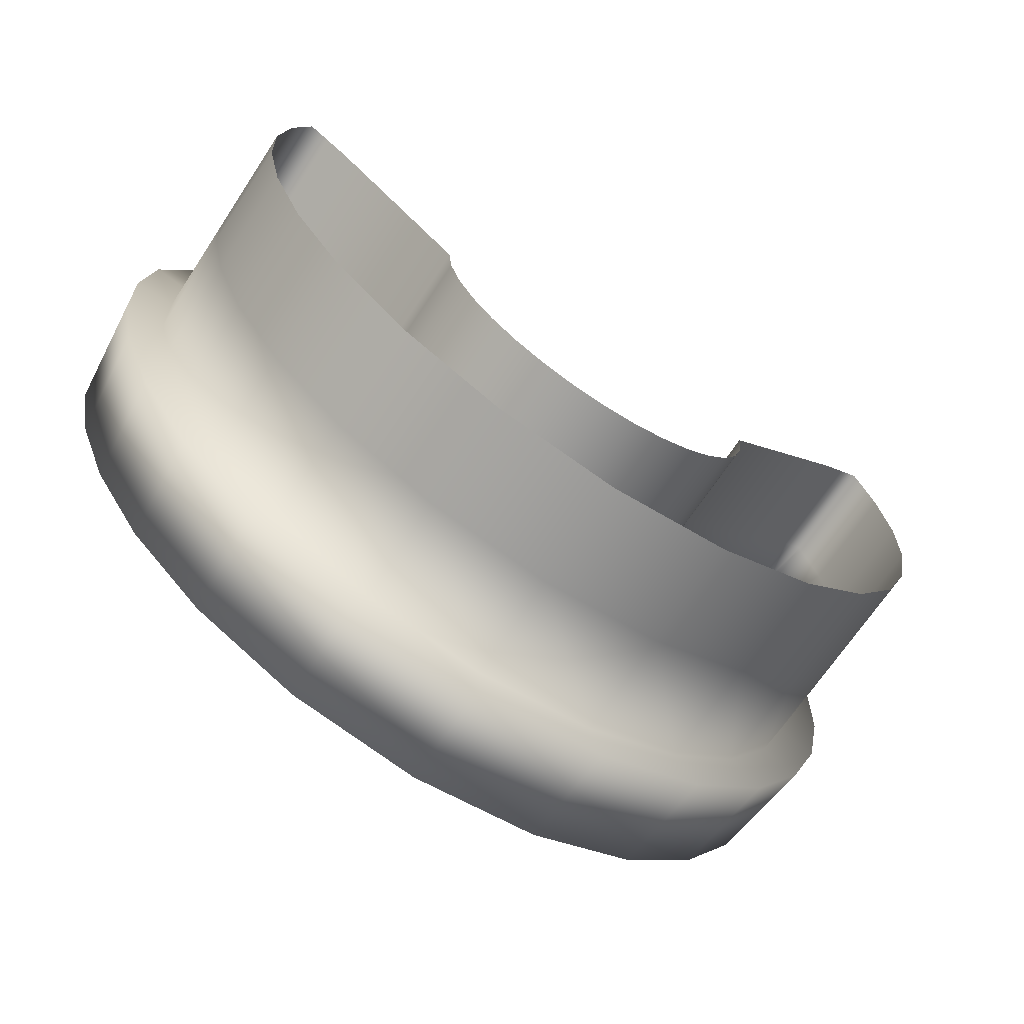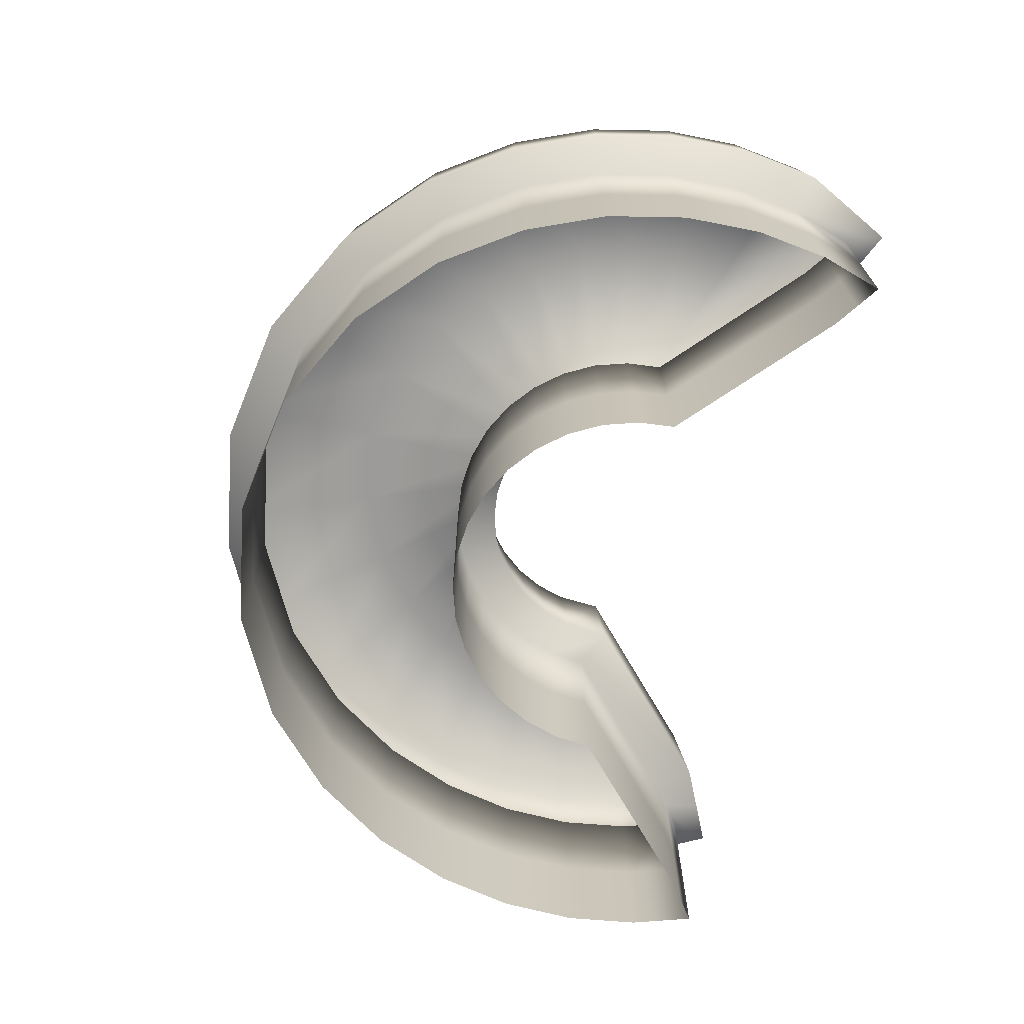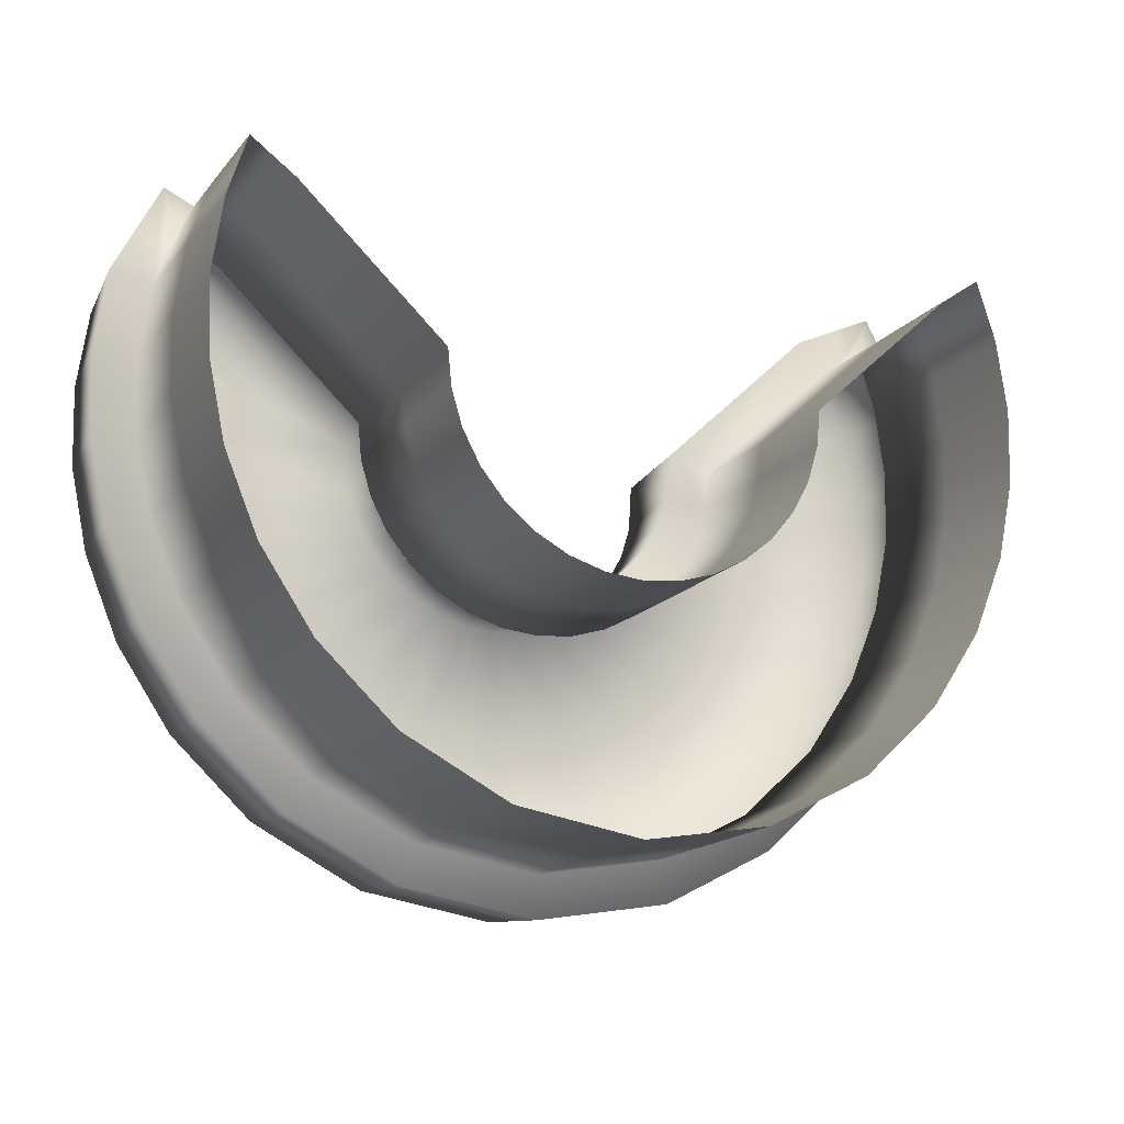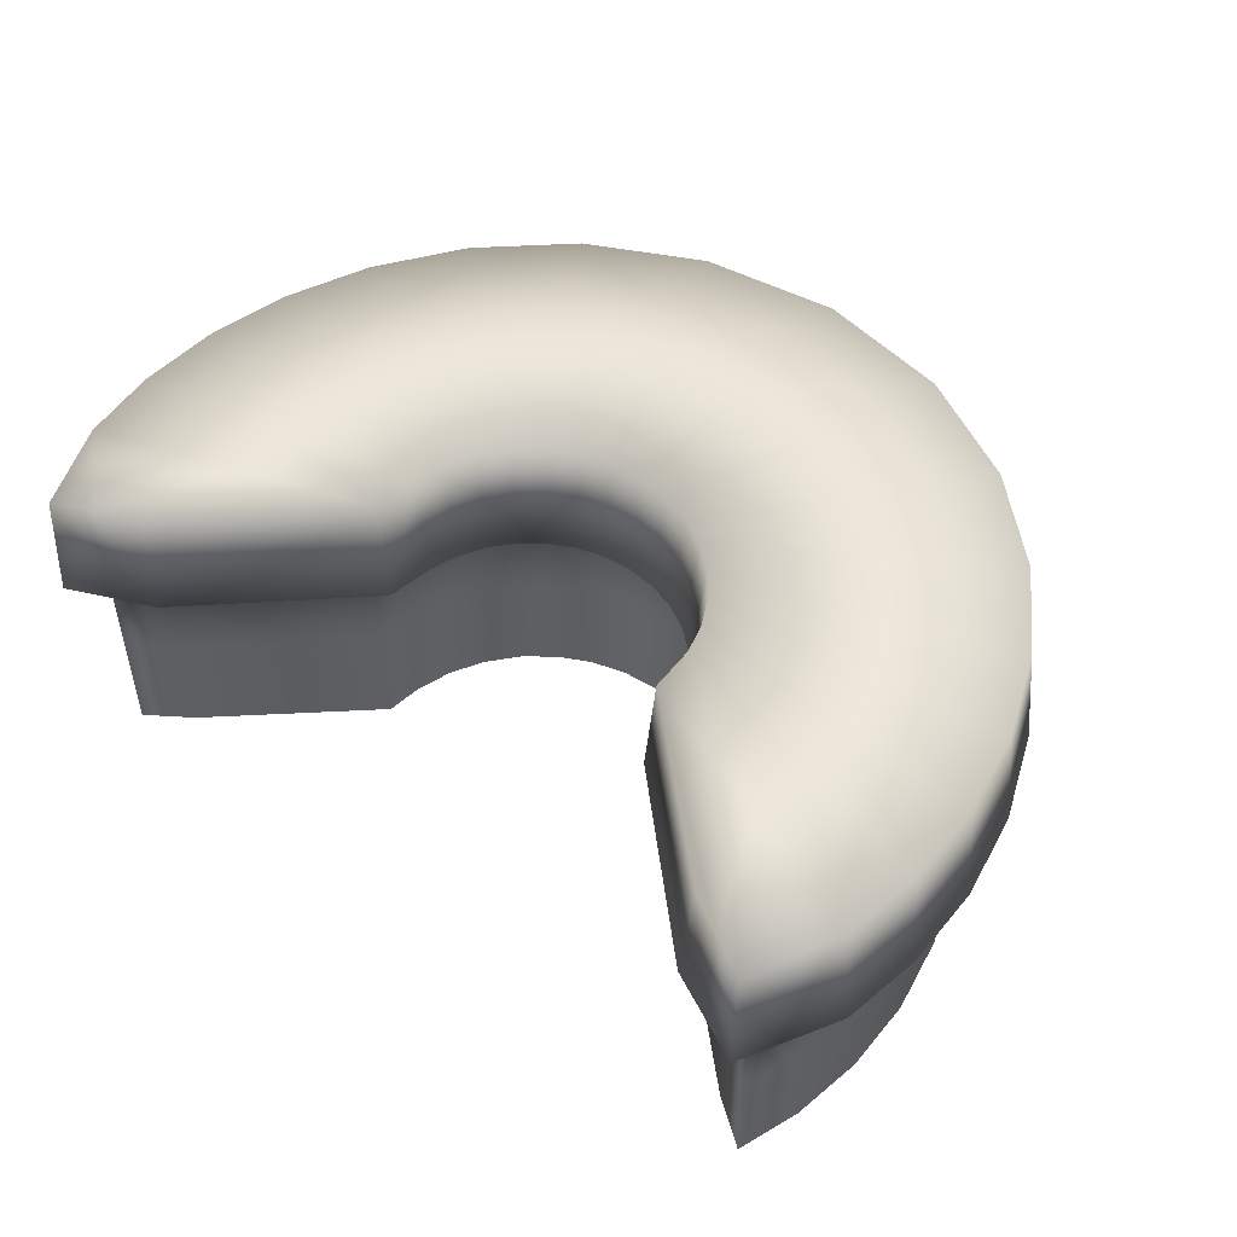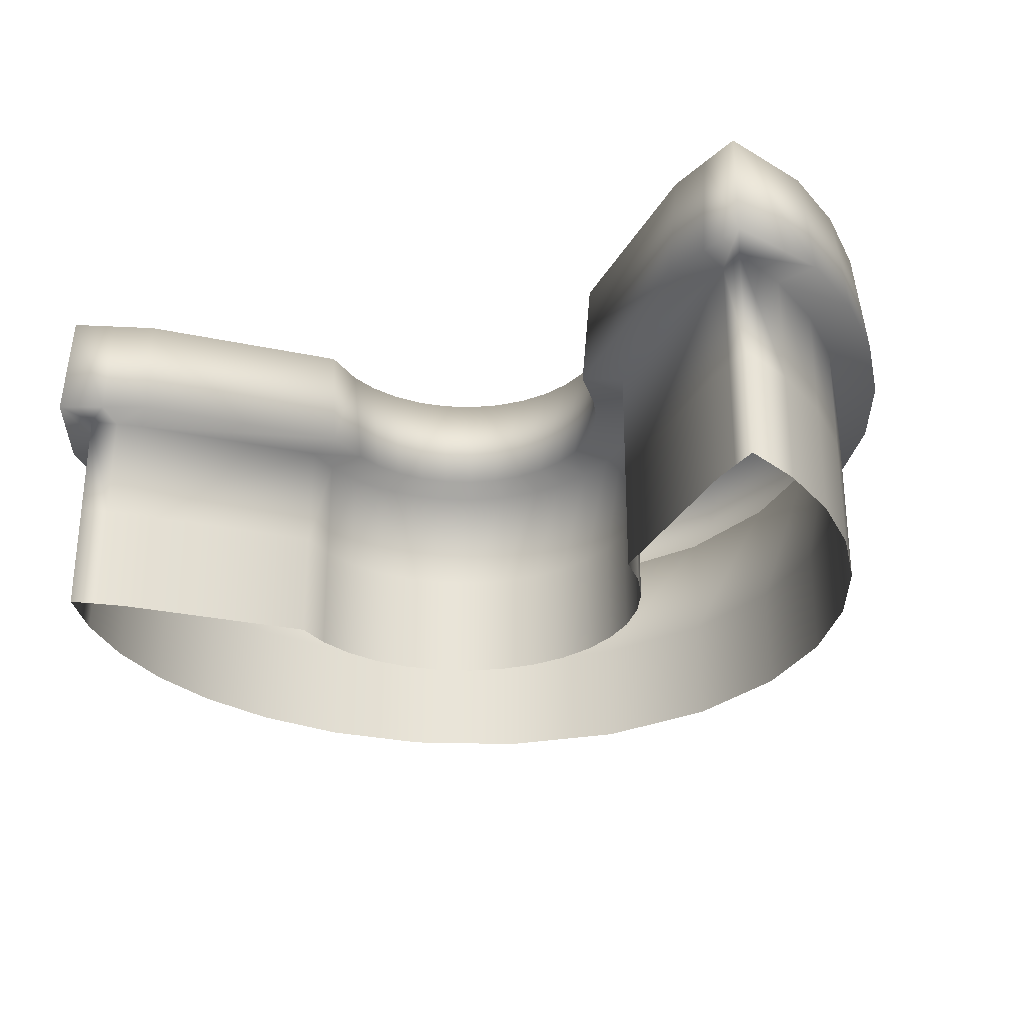
<metadata>
{"format":"obj","ext":"obj","renderer":"f3d","projection":"perspective","resolution":1024,"background":"white","views":[{"elev":-68.5,"azim":146.5,"up":"+Y"},{"elev":-69.6,"azim":77.1,"up":"+Z"},{"elev":-16.1,"azim":154.5,"up":"+Y"},{"elev":49.9,"azim":-140.5,"up":"+Z"},{"elev":-28.2,"azim":-155.3,"up":"+Z"}]}
</metadata>
<code>
g BazaarLunarTable
v -2.351 0.9818 0.4615
v -2.587 1.357 0.4615
v -2.498 1.088 0.4615
v -2.306 1.226 0.4615
v -2.203 0.8756 0.4615
v -2.323 1.172 1.196
v -2.572 1.31 1.196
v -2.024 1.095 0.4615
v -1.255 1.199e-06 0.4615
v -2.074 1.034 1.196
v -1.002 0.1261 0.4615
v -1.231 -0.2449 0.4615
v -1.059 0.09742 1.196
v -0.9533 -0.1896 0.4615
v -1.16 -0.4803 0.4615
v -1.943 0.4147 1.196
v -0.898 -0.3719 0.4615
v -1.044 -0.6973 0.4615
v -1.041 -0.2071 1.196
v -0.8081 -0.54 0.4615
v -0.8875 -0.8875 0.4615
v -0.9807 -0.4062 1.196
v -1.97 0.007953 1.196
v -2.826 0.732 1.196
v -0.6873 -0.6873 0.4615
v -0.6973 -1.044 0.4615
v -0.8826 -0.5898 1.196
v -1.932 -0.3578 1.196
v -0.54 -0.8081 0.4615
v -0.4803 -1.16 0.4615
v -0.7506 -0.7506 1.196
v -0.3719 -0.898 0.4615
v -0.2449 -1.231 0.4615
v -2.902 0.7494 0.4615
v -2.587 1.357 0.4615
v -2.498 1.088 0.4615
v -2.626 0.6861 0.4615
v -2.977 0.2275 0.4615
v -2.695 0.2113 0.4615
v -2.961 -0.3186 0.4615
v -2.977 0.2275 0.4615
v -2.68 -0.2854 0.4615
v -2.9 0.223 1.196
v -2.844 -0.88 0.4615
v -2.573 -0.7967 0.4615
v -2.884 -0.3095 1.196
v -2.609 -1.448 0.4615
v -2.36 -1.314 0.4615
v -1.826 -0.7235 1.196
v -2.77 -0.8572 1.196
v -2.232 -2.008 0.4615
v -2.016 -1.824 0.4615
v -1.646 -1.081 1.196
v -2.542 -1.412 1.196
v -1.675 -2.525 0.4615
v -1.512 -2.293 0.4615
v -0.5898 -0.8826 1.196
v -2.174 -1.959 1.196
v -1.382 -1.421 1.196
v -0.9148 -2.919 0.4615
v -0.8251 -2.65 0.4615
v -0.4062 -0.9807 1.196
v -1.632 -2.464 1.196
v -1.019 -1.722 1.196
v -1.037e-06 -3.071 0.4615
v -1.037e-06 -2.788 0.4615
v -0.1896 -0.9533 0.4615
v -4.037e-07 -1.255 0.4615
v -0.2071 -1.041 1.196
v -4.037e-07 -0.9719 0.4615
v 0.2449 -1.231 0.4615
v -0.8914 -2.848 1.196
v -0.5493 -1.945 1.196
v 0.1896 -0.9533 0.4615
v 0.4803 -1.16 0.4615
v -4.037e-07 -1.062 1.196
v -7.205e-07 -2.03 1.196
v 0.2071 -1.041 1.196
v 0.2071 -1.041 1.196
v 0.3719 -0.898 0.4615
v 0.6973 -1.044 0.4615
v 0.4062 -0.9807 1.196
v 0.54 -0.8081 0.4615
v 0.8875 -0.8875 0.4615
v 0.5898 -0.8826 1.196
v 0.6873 -0.6873 0.4615
v 1.044 -0.6973 0.4615
v 0.7506 -0.7506 1.196
v 0.8081 -0.54 0.4615
v 1.16 -0.4803 0.4615
v 0.8826 -0.5898 1.196
v 0.898 -0.3719 0.4615
v 0.9807 -0.4062 1.196
v 1.231 -0.2449 0.4615
v 0.9533 -0.1896 0.4615
v 1.255 1.144e-07 0.4615
v 1.002 0.1261 0.4615
v 2.203 0.8756 0.4615
v 2.024 1.095 0.4615
v 2.351 0.9818 0.4615
v 2.306 1.226 0.4615
v 2.498 1.088 0.4615
v 2.587 1.357 0.4615
v 2.572 1.31 1.196
v 2.323 1.172 1.196
v 2.826 0.732 1.196
v 2.587 1.357 0.4615
v 1.059 0.09742 1.196
v 2.074 1.034 1.196
v 1.943 0.4147 1.196
v 1.041 -0.2071 1.196
v 0.9533 -0.1896 0.4615
v 1.97 0.007952 1.196
v 2.9 0.223 1.196
v 2.902 0.7494 0.4615
v 0.9807 -0.4062 1.196
v 1.932 -0.3578 1.196
v 2.626 0.6861 0.4615
v 2.498 1.088 0.4615
v 2.695 0.2113 0.4615
v 2.977 0.2275 0.4615
v 2.68 -0.2854 0.4615
v 2.884 -0.3095 1.196
v 2.961 -0.3186 0.4615
v 2.573 -0.7967 0.4615
v 2.844 -0.88 0.4615
v 2.961 -0.3186 0.4615
v 2.36 -1.314 0.4615
v 2.77 -0.8572 1.196
v 2.609 -1.448 0.4615
v 2.016 -1.824 0.4615
v 1.826 -0.7235 1.196
v 0.8826 -0.5898 1.196
v 2.542 -1.412 1.196
v 1.646 -1.081 1.196
v 0.7506 -0.7506 1.196
v 2.232 -2.008 0.4615
v 1.512 -2.293 0.4615
v 2.174 -1.959 1.196
v 1.382 -1.421 1.196
v 0.5898 -0.8826 1.196
v 1.675 -2.525 0.4615
v 0.8251 -2.65 0.4615
v 1.632 -2.464 1.196
v 1.019 -1.722 1.196
v 0.4062 -0.9807 1.196
v 0.9148 -2.919 0.4615
v -1.037e-06 -2.788 0.4615
v 0.8914 -2.848 1.196
v 0.5493 -1.945 1.196
v -1.037e-06 -2.998 1.196
v -1.037e-06 -2.788 -0.2692
v -0.8251 -2.65 0.4615
v -1.037e-06 -2.788 0.4615
v -0.8251 -2.65 -0.2692
v -1.037e-06 -2.788 -1
v -1.512 -2.293 0.4615
v -0.8251 -2.65 -1
v -1.512 -2.293 -0.2692
v -2.016 -1.824 0.4615
v -1.512 -2.293 -1
v -2.016 -1.824 -0.2692
v -2.36 -1.314 0.4615
v -2.016 -1.824 -1
v -2.36 -1.314 -0.2692
v -2.573 -0.7967 0.4615
v -2.36 -1.314 -1
v -2.573 -0.7967 -0.2692
v -2.68 -0.2854 0.4615
v -2.573 -0.7967 -1
v -2.68 -0.2854 -0.2692
v -2.695 0.2113 0.4615
v -2.68 -0.2854 -1
v -2.695 0.2113 -0.2692
v -2.626 0.6861 0.4615
v -2.695 0.2113 -1
v -2.626 0.6861 -0.2692
v -2.626 0.6861 -1
v -2.498 1.088 0.4615
v -2.498 1.088 -0.2692
v -2.626 0.6861 -1
v -2.498 1.088 -1
v 2.498 1.088 -0.2692
v 2.626 0.6861 0.4615
v 2.498 1.088 0.4615
v 2.626 0.6861 -0.2692
v 2.498 1.088 -1
v 2.695 0.2113 0.4615
v 2.626 0.6861 -1
v 2.695 0.2113 -0.2692
v 2.68 -0.2854 0.4615
v 2.695 0.2113 -1
v 2.68 -0.2854 -0.2692
v 2.573 -0.7967 0.4615
v 2.68 -0.2854 -1
v 2.573 -0.7967 -0.2692
v 2.36 -1.314 0.4615
v 2.573 -0.7967 -1
v 2.36 -1.314 -0.2692
v 2.36 -1.314 -1
v 2.36 -1.314 -0.2692
v 2.016 -1.824 0.4615
v 2.016 -1.824 -0.2692
v 2.36 -1.314 -1
v 1.512 -2.293 0.4615
v 2.016 -1.824 -1
v 1.512 -2.293 -0.2692
v 0.8251 -2.65 0.4615
v 1.512 -2.293 -1
v 0.8251 -2.65 -0.2692
v -1.037e-06 -2.788 0.4615
v 0.8251 -2.65 -1
v -1.037e-06 -2.788 -0.2692
v -1.037e-06 -2.788 -1
v -4.037e-07 -1.255 -0.2692
v -4.037e-07 -1.255 0.4615
v -0.2449 -1.231 0.4615
v -0.2449 -1.231 -0.2692
v -4.037e-07 -1.255 -1
v -0.4803 -1.16 0.4615
v -0.2449 -1.231 -1
v -0.4803 -1.16 -0.2692
v -0.6973 -1.044 0.4615
v -0.4803 -1.16 -1
v -0.6973 -1.044 -0.2692
v -0.8875 -0.8875 0.4615
v -0.6973 -1.044 -1
v -0.8875 -0.8875 -0.2692
v -1.044 -0.6973 0.4615
v -0.8875 -0.8875 -1
v -1.044 -0.6973 -0.2692
v -1.16 -0.4803 0.4615
v -1.044 -0.6973 -1
v -1.16 -0.4803 -0.2692
v -1.231 -0.2449 0.4615
v -1.16 -0.4803 -1
v -1.231 -0.2449 -0.2692
v -1.255 1.199e-06 0.4615
v -1.231 -0.2449 -1
v -1.255 1.199e-06 -0.2692
v -1.255 1.199e-06 -1
v -2.203 0.8756 0.4615
v -2.203 0.8756 -0.2692
v -2.203 0.8756 -1
v -2.351 0.9818 -1
v -2.351 0.9818 -0.2692
v -2.498 1.088 -1
v -2.351 0.9818 0.4615
v -2.498 1.088 -0.2692
v -2.498 1.088 0.4615
v 0.2449 -1.231 -1
v -4.037e-07 -1.255 -0.2692
v -4.037e-07 -1.255 -1
v 0.2449 -1.231 -0.2692
v -4.037e-07 -1.255 0.4615
v 0.4803 -1.16 -1
v 0.2449 -1.231 0.4615
v 0.4803 -1.16 -0.2692
v 0.6973 -1.044 -1
v 0.4803 -1.16 0.4615
v 0.6973 -1.044 -0.2692
v 0.8875 -0.8875 -1
v 0.6973 -1.044 0.4615
v 0.8875 -0.8875 -0.2692
v 1.044 -0.6973 -1
v 0.8875 -0.8875 0.4615
v 1.044 -0.6973 -0.2692
v 1.16 -0.4803 -1
v 1.044 -0.6973 0.4615
v 1.16 -0.4803 -0.2692
v 1.231 -0.2449 -1
v 1.16 -0.4803 0.4615
v 1.231 -0.2449 -0.2692
v 1.255 1.144e-07 -1
v 1.231 -0.2449 0.4615
v 1.255 1.144e-07 -0.2692
v 1.255 1.144e-07 0.4615
v 2.203 0.8756 -1
v 2.203 0.8756 -0.2692
v 2.203 0.8756 0.4615
v 2.351 0.9818 0.4615
v 2.351 0.9818 -0.2692
v 2.498 1.088 0.4615
v 2.351 0.9818 -1
v 2.498 1.088 -0.2692
v 2.498 1.088 -1
g BazaarLunarTable_0
f 3 2 1
f 2 4 1
f 1 4 5
f 4 2 6
f 2 7 6
f 4 8 5
f 5 8 9
f 8 4 10
f 4 6 10
f 8 11 9
f 8 10 11
f 9 11 12
f 10 6 13
f 10 13 11
f 11 14 12
f 11 13 14
f 12 14 15
f 6 16 13
f 6 7 16
f 14 17 15
f 15 17 18
f 13 19 14
f 13 16 19
f 14 19 17
f 17 20 18
f 18 20 21
f 19 22 17
f 17 22 20
f 16 23 19
f 19 23 22
f 7 24 16
f 16 24 23
f 20 25 21
f 21 25 26
f 22 27 20
f 20 27 25
f 23 28 22
f 22 28 27
f 25 29 26
f 26 29 30
f 27 31 25
f 25 31 29
f 29 32 30
f 30 32 33
f 24 7 34
f 7 35 34
f 34 35 36
f 37 34 36
f 38 34 37
f 39 38 37
f 40 38 39
f 24 34 41
f 42 40 39
f 43 24 41
f 43 41 40
f 24 43 23
f 23 43 28
f 44 40 42
f 45 44 42
f 46 43 40
f 43 46 28
f 46 40 44
f 47 44 45
f 48 47 45
f 28 46 49
f 28 49 27
f 27 49 31
f 50 46 44
f 46 50 49
f 50 44 47
f 51 47 48
f 52 51 48
f 49 53 31
f 49 50 53
f 54 50 47
f 54 47 51
f 50 54 53
f 55 51 52
f 56 55 52
f 31 53 57
f 31 57 29
f 29 57 32
f 58 54 51
f 58 51 55
f 53 54 59
f 53 59 57
f 54 58 59
f 60 55 56
f 61 60 56
f 57 62 32
f 57 59 62
f 63 58 55
f 63 55 60
f 59 58 64
f 59 64 62
f 58 63 64
f 65 60 61
f 66 65 61
f 32 62 67
f 32 67 33
f 33 67 68
f 62 64 69
f 62 69 67
f 67 70 68
f 67 69 70
f 68 70 71
f 72 63 60
f 72 60 65
f 64 63 73
f 64 73 69
f 63 72 73
f 70 74 71
f 71 74 75
f 69 76 70
f 69 73 76
f 70 76 74
f 73 72 77
f 73 77 76
f 76 78 74
f 76 77 79
f 74 80 75
f 74 78 80
f 75 80 81
f 78 82 80
f 80 83 81
f 80 82 83
f 81 83 84
f 82 85 83
f 83 86 84
f 83 85 86
f 84 86 87
f 85 88 86
f 86 89 87
f 86 88 89
f 87 89 90
f 88 91 89
f 89 92 90
f 89 91 92
f 91 93 92
f 90 92 94
f 92 95 94
f 94 95 96
f 95 97 96
f 96 97 98
f 97 99 98
f 98 99 100
f 99 101 100
f 100 101 102
f 101 103 102
f 104 103 101
f 105 104 101
f 105 101 99
f 106 104 105
f 104 106 107
f 97 108 99
f 109 105 99
f 108 109 99
f 110 105 109
f 110 106 105
f 108 110 109
f 111 108 97
f 112 111 97
f 113 110 108
f 111 113 108
f 114 106 110
f 113 114 110
f 106 115 107
f 106 114 115
f 116 111 112
f 92 116 112
f 117 113 111
f 116 117 111
f 107 115 118
f 119 107 118
f 118 115 120
f 115 121 120
f 114 121 115
f 120 121 122
f 123 114 113
f 114 123 121
f 117 123 113
f 121 124 122
f 122 124 125
f 124 126 125
f 123 127 121
f 125 126 128
f 123 129 127
f 129 123 117
f 129 126 127
f 126 130 128
f 128 130 131
f 132 129 117
f 132 117 116
f 133 132 116
f 129 134 126
f 134 129 132
f 134 130 126
f 135 132 133
f 135 134 132
f 136 135 133
f 130 137 131
f 131 137 138
f 134 139 130
f 139 134 135
f 139 137 130
f 140 135 136
f 140 139 135
f 141 140 136
f 137 142 138
f 138 142 143
f 139 144 137
f 144 139 140
f 144 142 137
f 145 140 141
f 145 144 140
f 146 145 141
f 142 147 143
f 143 147 148
f 147 65 148
f 144 149 142
f 149 144 145
f 149 147 142
f 150 145 146
f 150 149 145
f 79 150 146
f 77 150 79
f 151 65 147
f 149 151 147
f 151 149 150
f 77 151 150
f 151 72 65
f 72 151 77
f 154 153 152
f 153 155 152
f 152 155 156
f 153 157 155
f 155 158 156
f 157 159 155
f 155 159 158
f 157 160 159
f 159 161 158
f 160 162 159
f 159 162 161
f 160 163 162
f 162 164 161
f 163 165 162
f 162 165 164
f 163 166 165
f 165 167 164
f 166 168 165
f 165 168 167
f 166 169 168
f 168 170 167
f 169 171 168
f 168 171 170
f 169 172 171
f 171 173 170
f 172 174 171
f 171 174 173
f 172 175 174
f 174 176 173
f 175 177 174
f 174 177 176
f 177 178 176
f 175 179 177
f 179 180 177
f 177 180 181
f 180 182 181
f 185 184 183
f 184 186 183
f 183 186 187
f 184 188 186
f 186 189 187
f 188 190 186
f 186 190 189
f 188 191 190
f 190 192 189
f 191 193 190
f 190 193 192
f 191 194 193
f 193 195 192
f 194 196 193
f 193 196 195
f 194 197 196
f 196 198 195
f 197 199 196
f 196 199 198
f 199 200 198
f 197 202 201
f 202 203 201
f 201 203 204
f 202 205 203
f 203 206 204
f 205 207 203
f 203 207 206
f 205 208 207
f 207 209 206
f 208 210 207
f 207 210 209
f 208 211 210
f 210 212 209
f 211 213 210
f 210 213 212
f 213 214 212
f 217 216 215
f 218 217 215
f 218 215 219
f 220 217 218
f 221 218 219
f 222 220 218
f 222 218 221
f 223 220 222
f 224 222 221
f 225 223 222
f 225 222 224
f 226 223 225
f 227 225 224
f 228 226 225
f 228 225 227
f 229 226 228
f 230 228 227
f 231 229 228
f 231 228 230
f 232 229 231
f 233 231 230
f 234 232 231
f 234 231 233
f 235 232 234
f 236 234 233
f 237 235 234
f 237 234 236
f 238 235 237
f 239 237 236
f 240 238 237
f 240 237 239
f 241 240 239
f 242 238 240
f 243 240 241
f 243 242 240
f 244 243 241
f 244 245 243
f 243 246 242
f 245 246 243
f 245 247 246
f 246 248 242
f 247 249 246
f 246 249 248
f 249 250 248
f 253 252 251
f 252 254 251
f 252 255 254
f 251 254 256
f 255 257 254
f 254 258 256
f 254 257 258
f 256 258 259
f 257 260 258
f 258 261 259
f 258 260 261
f 259 261 262
f 260 263 261
f 261 264 262
f 261 263 264
f 262 264 265
f 263 266 264
f 264 267 265
f 264 266 267
f 265 267 268
f 266 269 267
f 267 270 268
f 267 269 270
f 268 270 271
f 269 272 270
f 270 273 271
f 270 272 273
f 271 273 274
f 272 275 273
f 273 276 274
f 273 275 276
f 275 277 276
f 274 276 278
f 276 277 279
f 276 279 278
f 277 280 279
f 280 281 279
f 279 282 278
f 281 282 279
f 281 283 282
f 282 284 278
f 283 285 282
f 282 285 284
f 285 286 284

</code>
